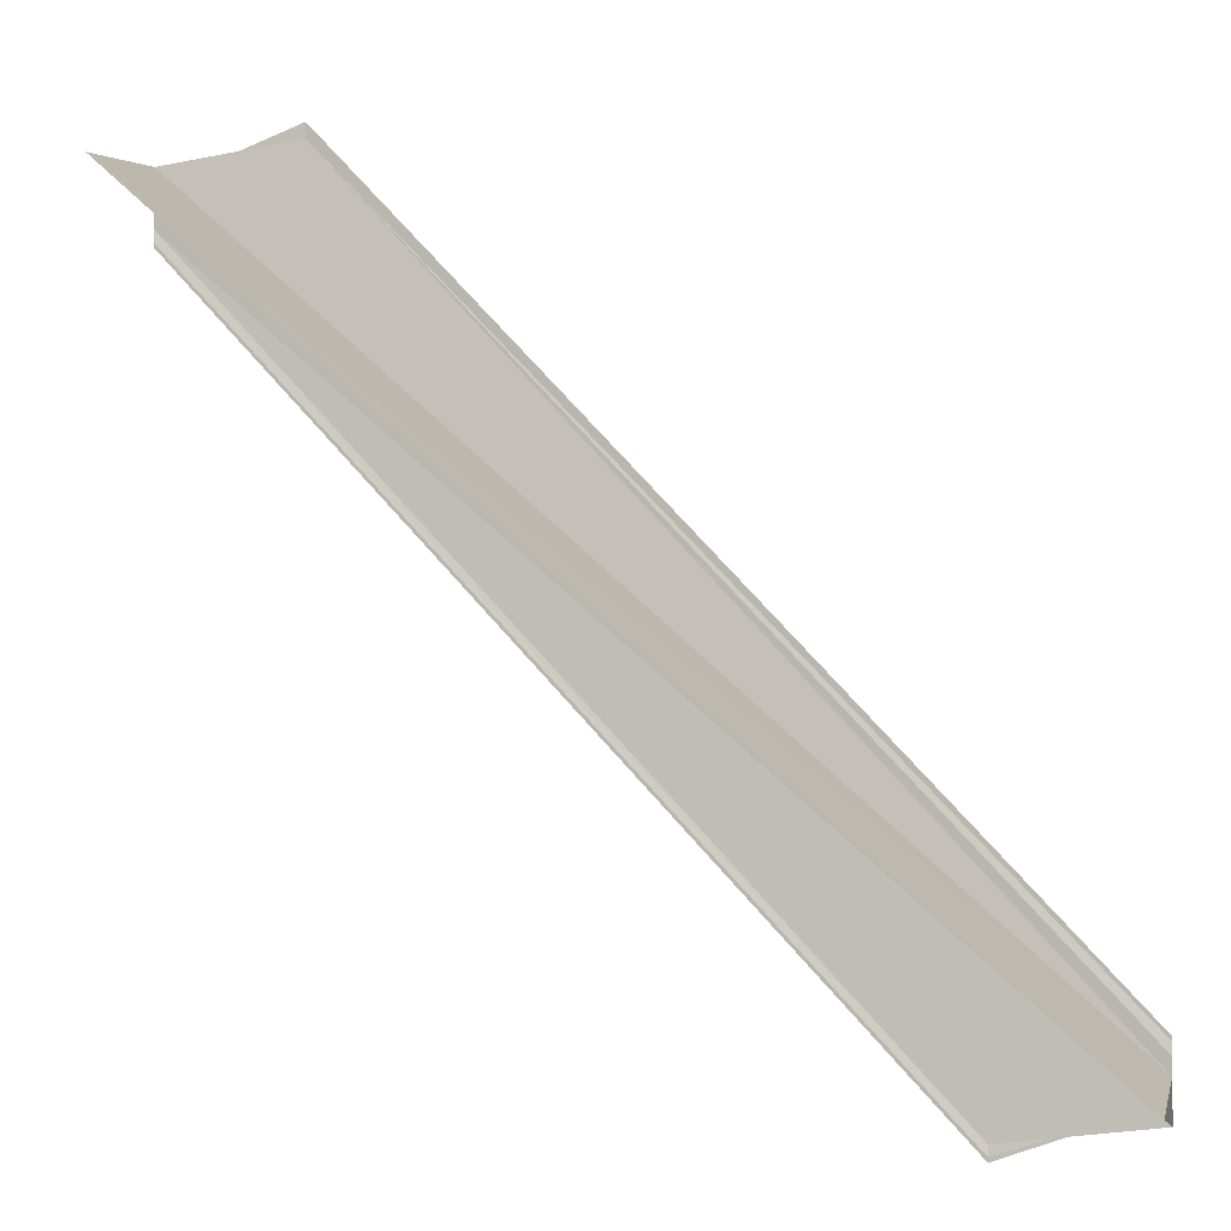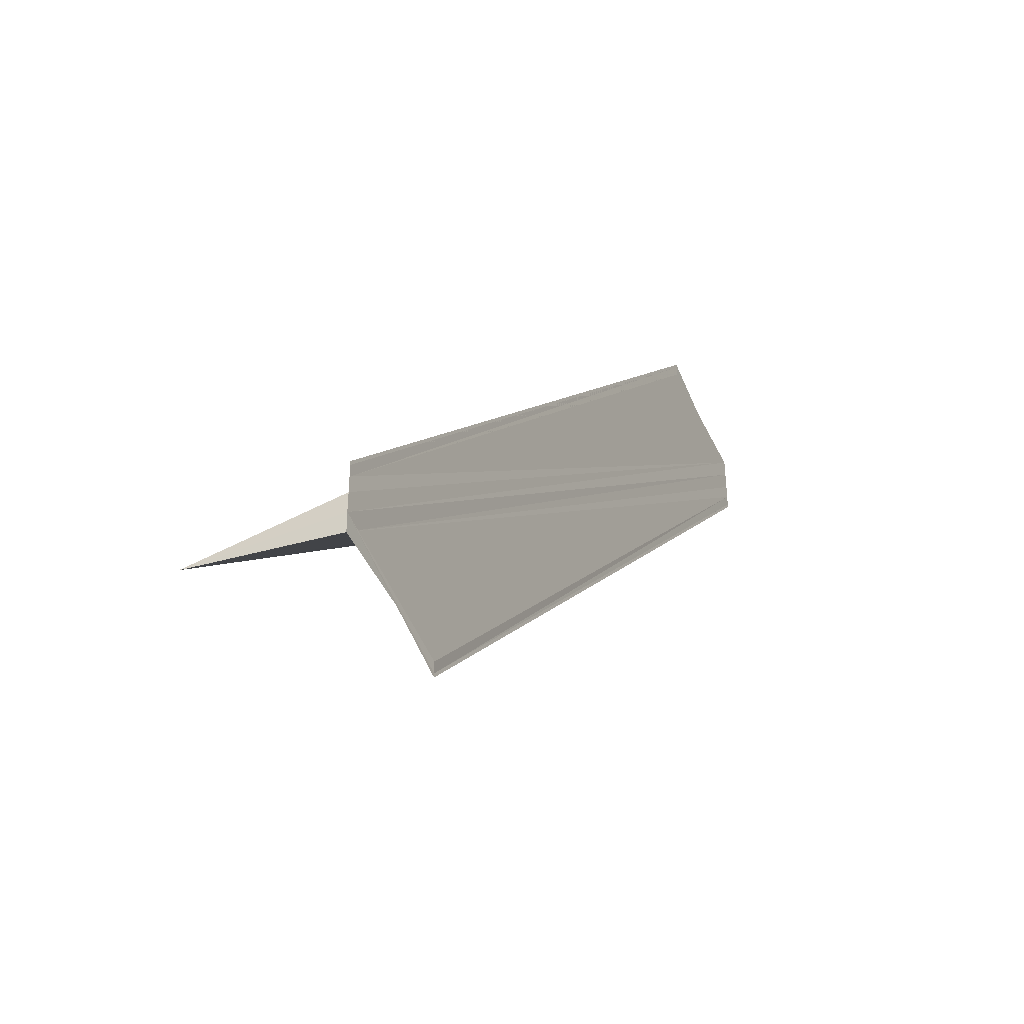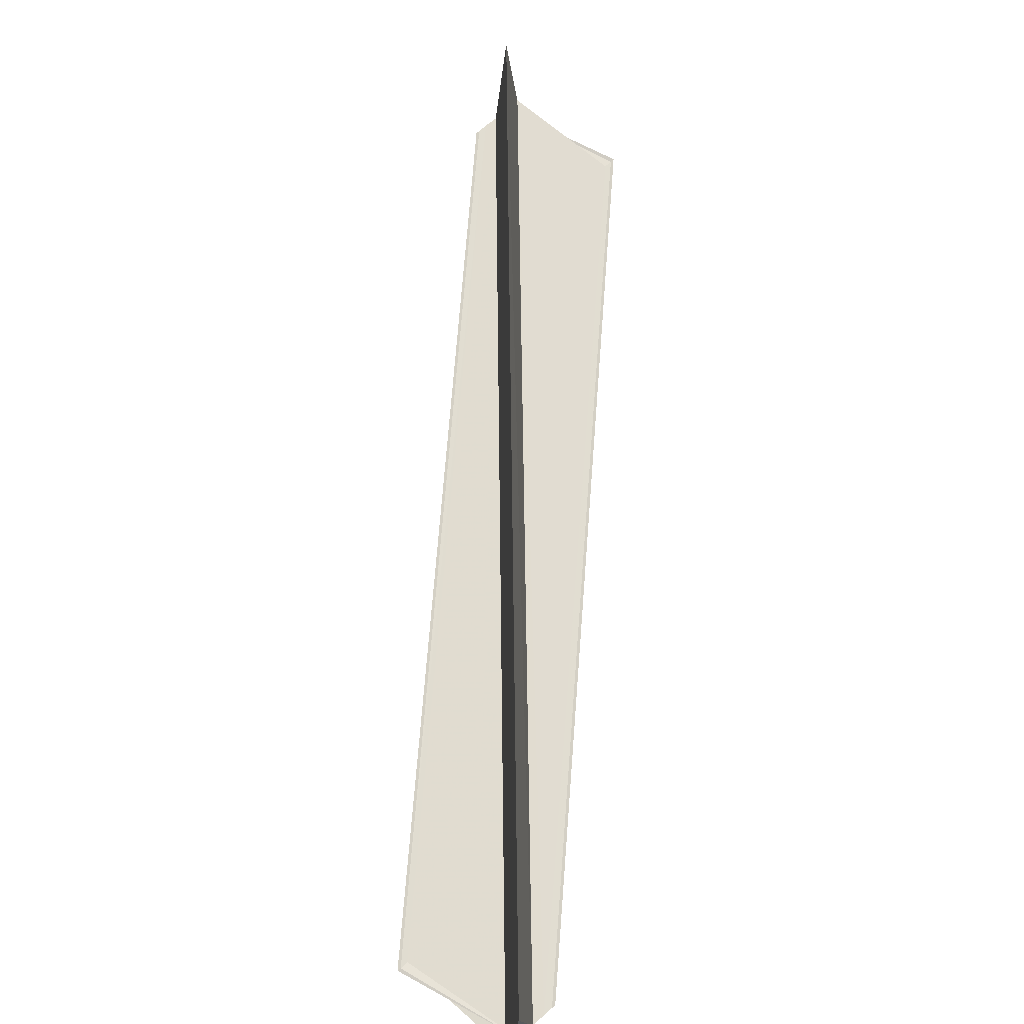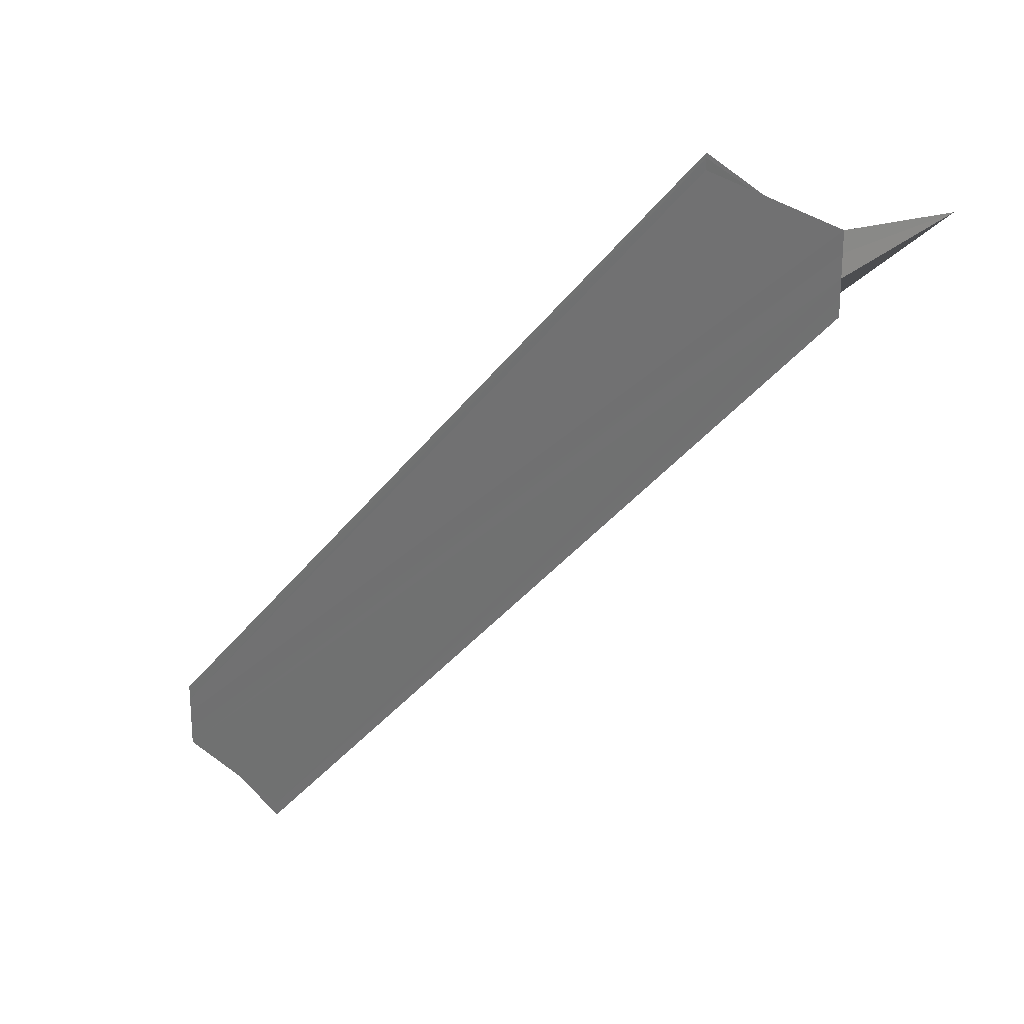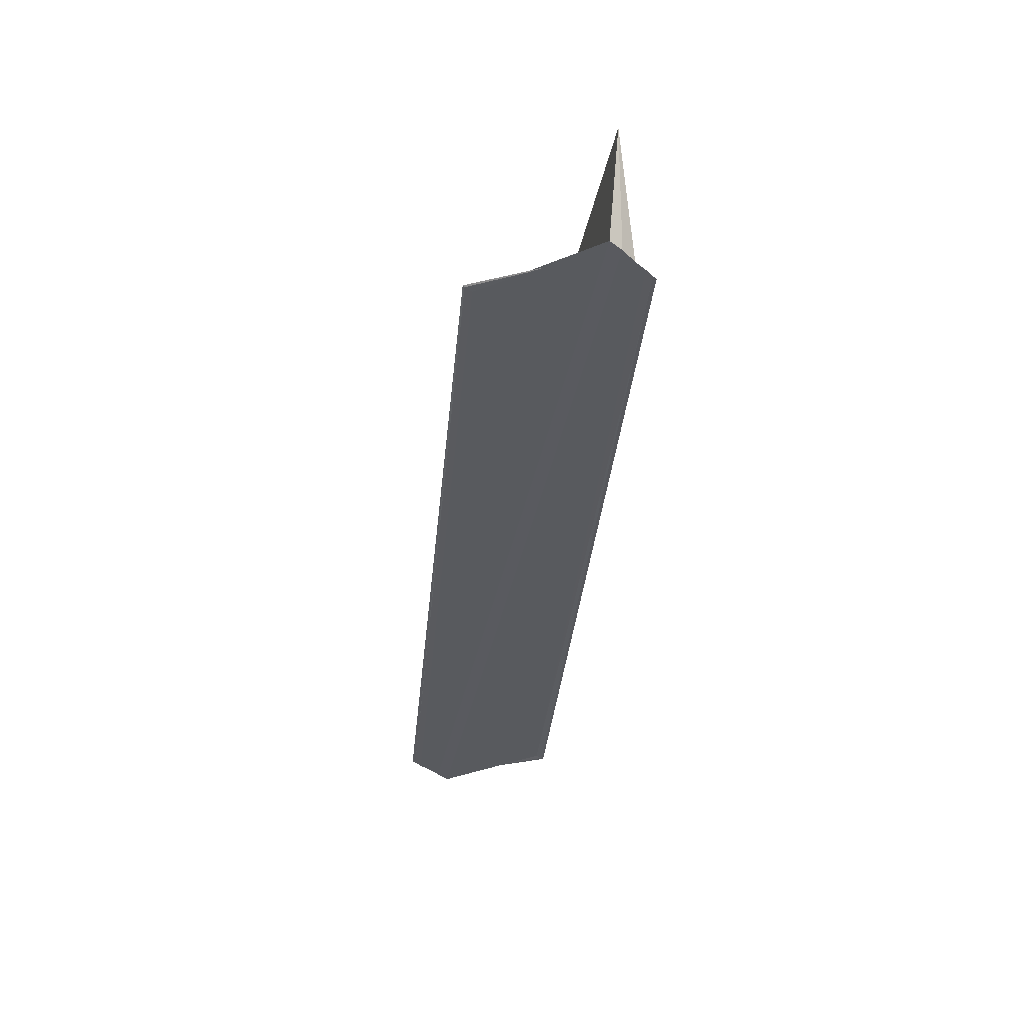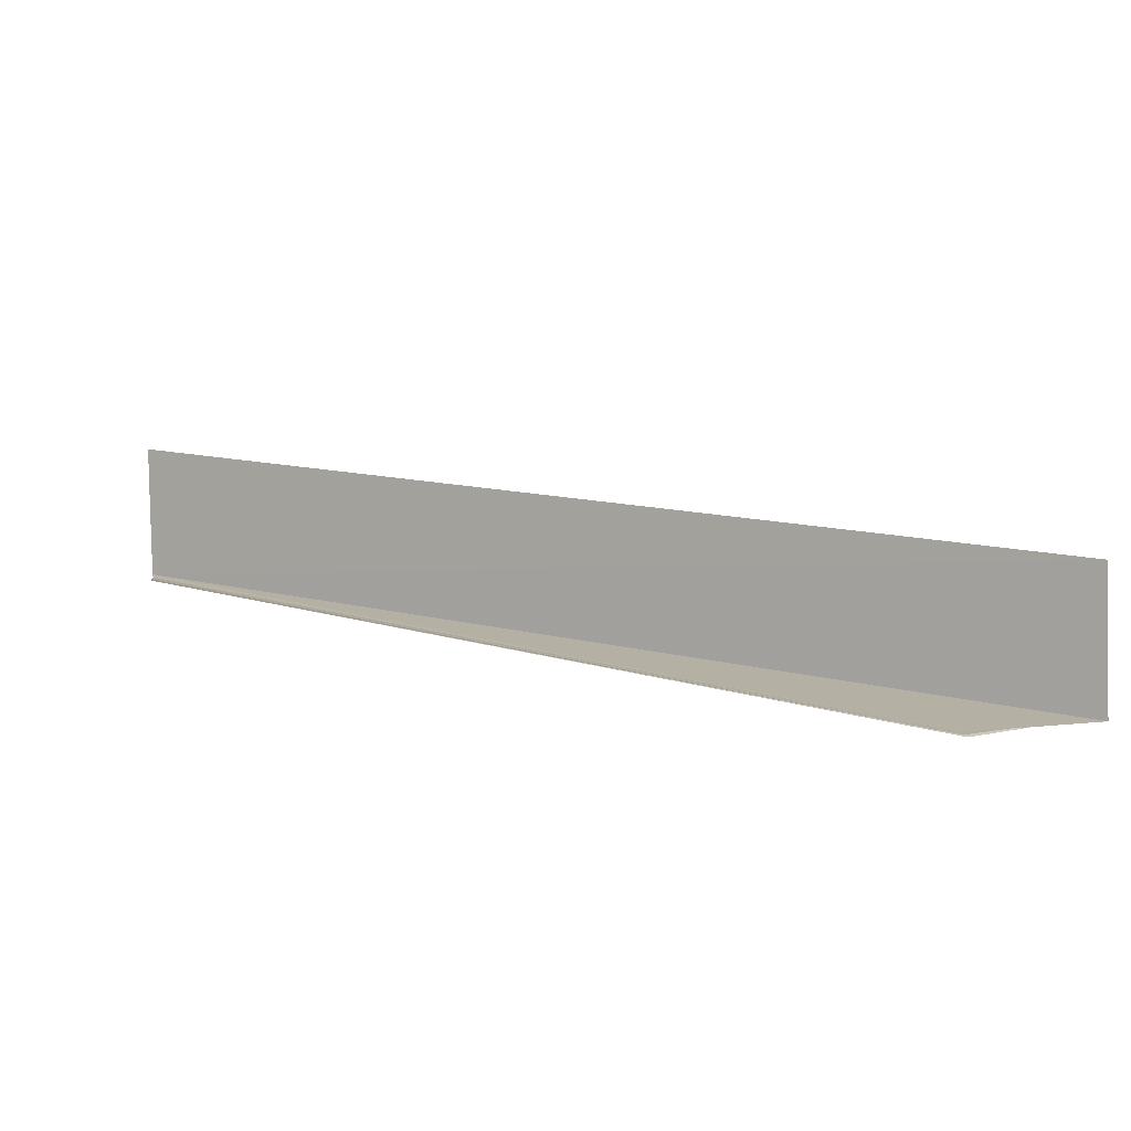
<metadata>
{"format":"obj","ext":"obj","renderer":"f3d","projection":"perspective","resolution":1024,"background":"white","views":[{"elev":-4.1,"azim":-166.4,"up":"+Z"},{"elev":-42.1,"azim":-64.6,"up":"+Z"},{"elev":69.1,"azim":47.7,"up":"+Y"},{"elev":24.9,"azim":44.8,"up":"+Z"},{"elev":-31.2,"azim":-141.5,"up":"+Y"},{"elev":11.9,"azim":171.4,"up":"+Y"}]}
</metadata>
<code>
o 20423
v 2227 1860 12.66
v 2227 1860 12.66
v 2227 1860 12.6
v 2227 1860 12.66
v 2227 1860 12.6
v 2227 1860 12.6
v 2227 1860 12.65
v 2227 1860 12.65
v 2227 1860 12.66
v 2227 1860 12.65
v 2227 1860 12.6
v 2227 1860 12.66
v 2227 1860 12.66
v 2227 1860 12.66
v 2227 1860 12.6
v 2227 1860 12.65
v 2227 1860 12.6
v 2227 1860 12.6
v 2227 1860 12.6
v 2227 1860 12.6
v 2227 1860 12.6
v 2227 1860 12.6
v 2227 1860 12.6
v 2227 1860 12.6
v 2227 1860 12.6
v 2227 1860 12.6
v 2227 1860 12.6
v 2227 1860 12.65
v 2227 1860 12.65
v 2227 1860 12.65
v 2227 1860 12.65
v 2227 1860 12.65
v 2227 1860 12.6
v 2227 1860 12.6
v 2227 1860 12.66
v 2227 1860 12.6
v 2227 1860 12.6
v 2227 1860 12.66
v 2227 1860 12.66
v 2227 1860 12.66
v 2227 1860 12.6
v 2227 1860 12.6
v 2227 1860 12.6
v 2227 1860 12.66
v 2227 1860 12.66
v 2227 1860 12.66
v 2227 1860 12.66
v 2227 1860 12.6
v 2227 1860 12.61
v 2227 1860 12.66
v 2227 1860 12.66
v 2227 1860 12.66
v 2227 1860 12.66
v 2227 1860 12.66
v 2227 1860 12.66
v 2227 1860 12.66
v 2227 1860 12.66
v 2227 1860 12.66
v 2227 1860 12.66
v 2227 1860 12.66
v 2227 1860 12.66
v 2227 1860 12.61
v 2227 1860 12.66
v 2227 1860 12.61
v 2227 1860 12.66
v 2227 1860 12.6
v 2227 1860 12.66
v 2227 1860 12.61
v 2227 1860 12.61
v 2227 1860 12.66
v 2227 1860 12.66
v 2227 1860 12.66
v 2227 1860 12.61
f 1 2 3
f 3 4 5
f 6 4 5
f 7 8 6
f 7 9 6
f 10 8 11
f 12 9 13
f 12 14 15
f 11 16 17
f 6 16 17
f 18 19 17
f 18 20 17
f 18 21 22
f 23 21 24
f 23 25 26
f 27 28 22
f 29 30 27
f 29 31 27
f 27 32 33
f 34 32 33
f 35 31 34
f 35 12 34
f 36 37 34
f 34 38 36
f 38 39 40
f 36 41 6
f 36 42 5
f 43 44 42
f 45 44 46
f 36 47 48
f 49 47 48
f 45 50 51
f 52 53 51
f 52 54 55
f 52 54 56
f 52 57 58
f 59 14 49
f 59 60 49
f 61 60 62
f 49 63 64
f 62 63 64
f 65 57 66
f 65 67 66
f 66 50 68
f 69 50 68
f 70 57 69
f 70 71 69
f 69 72 73

</code>
